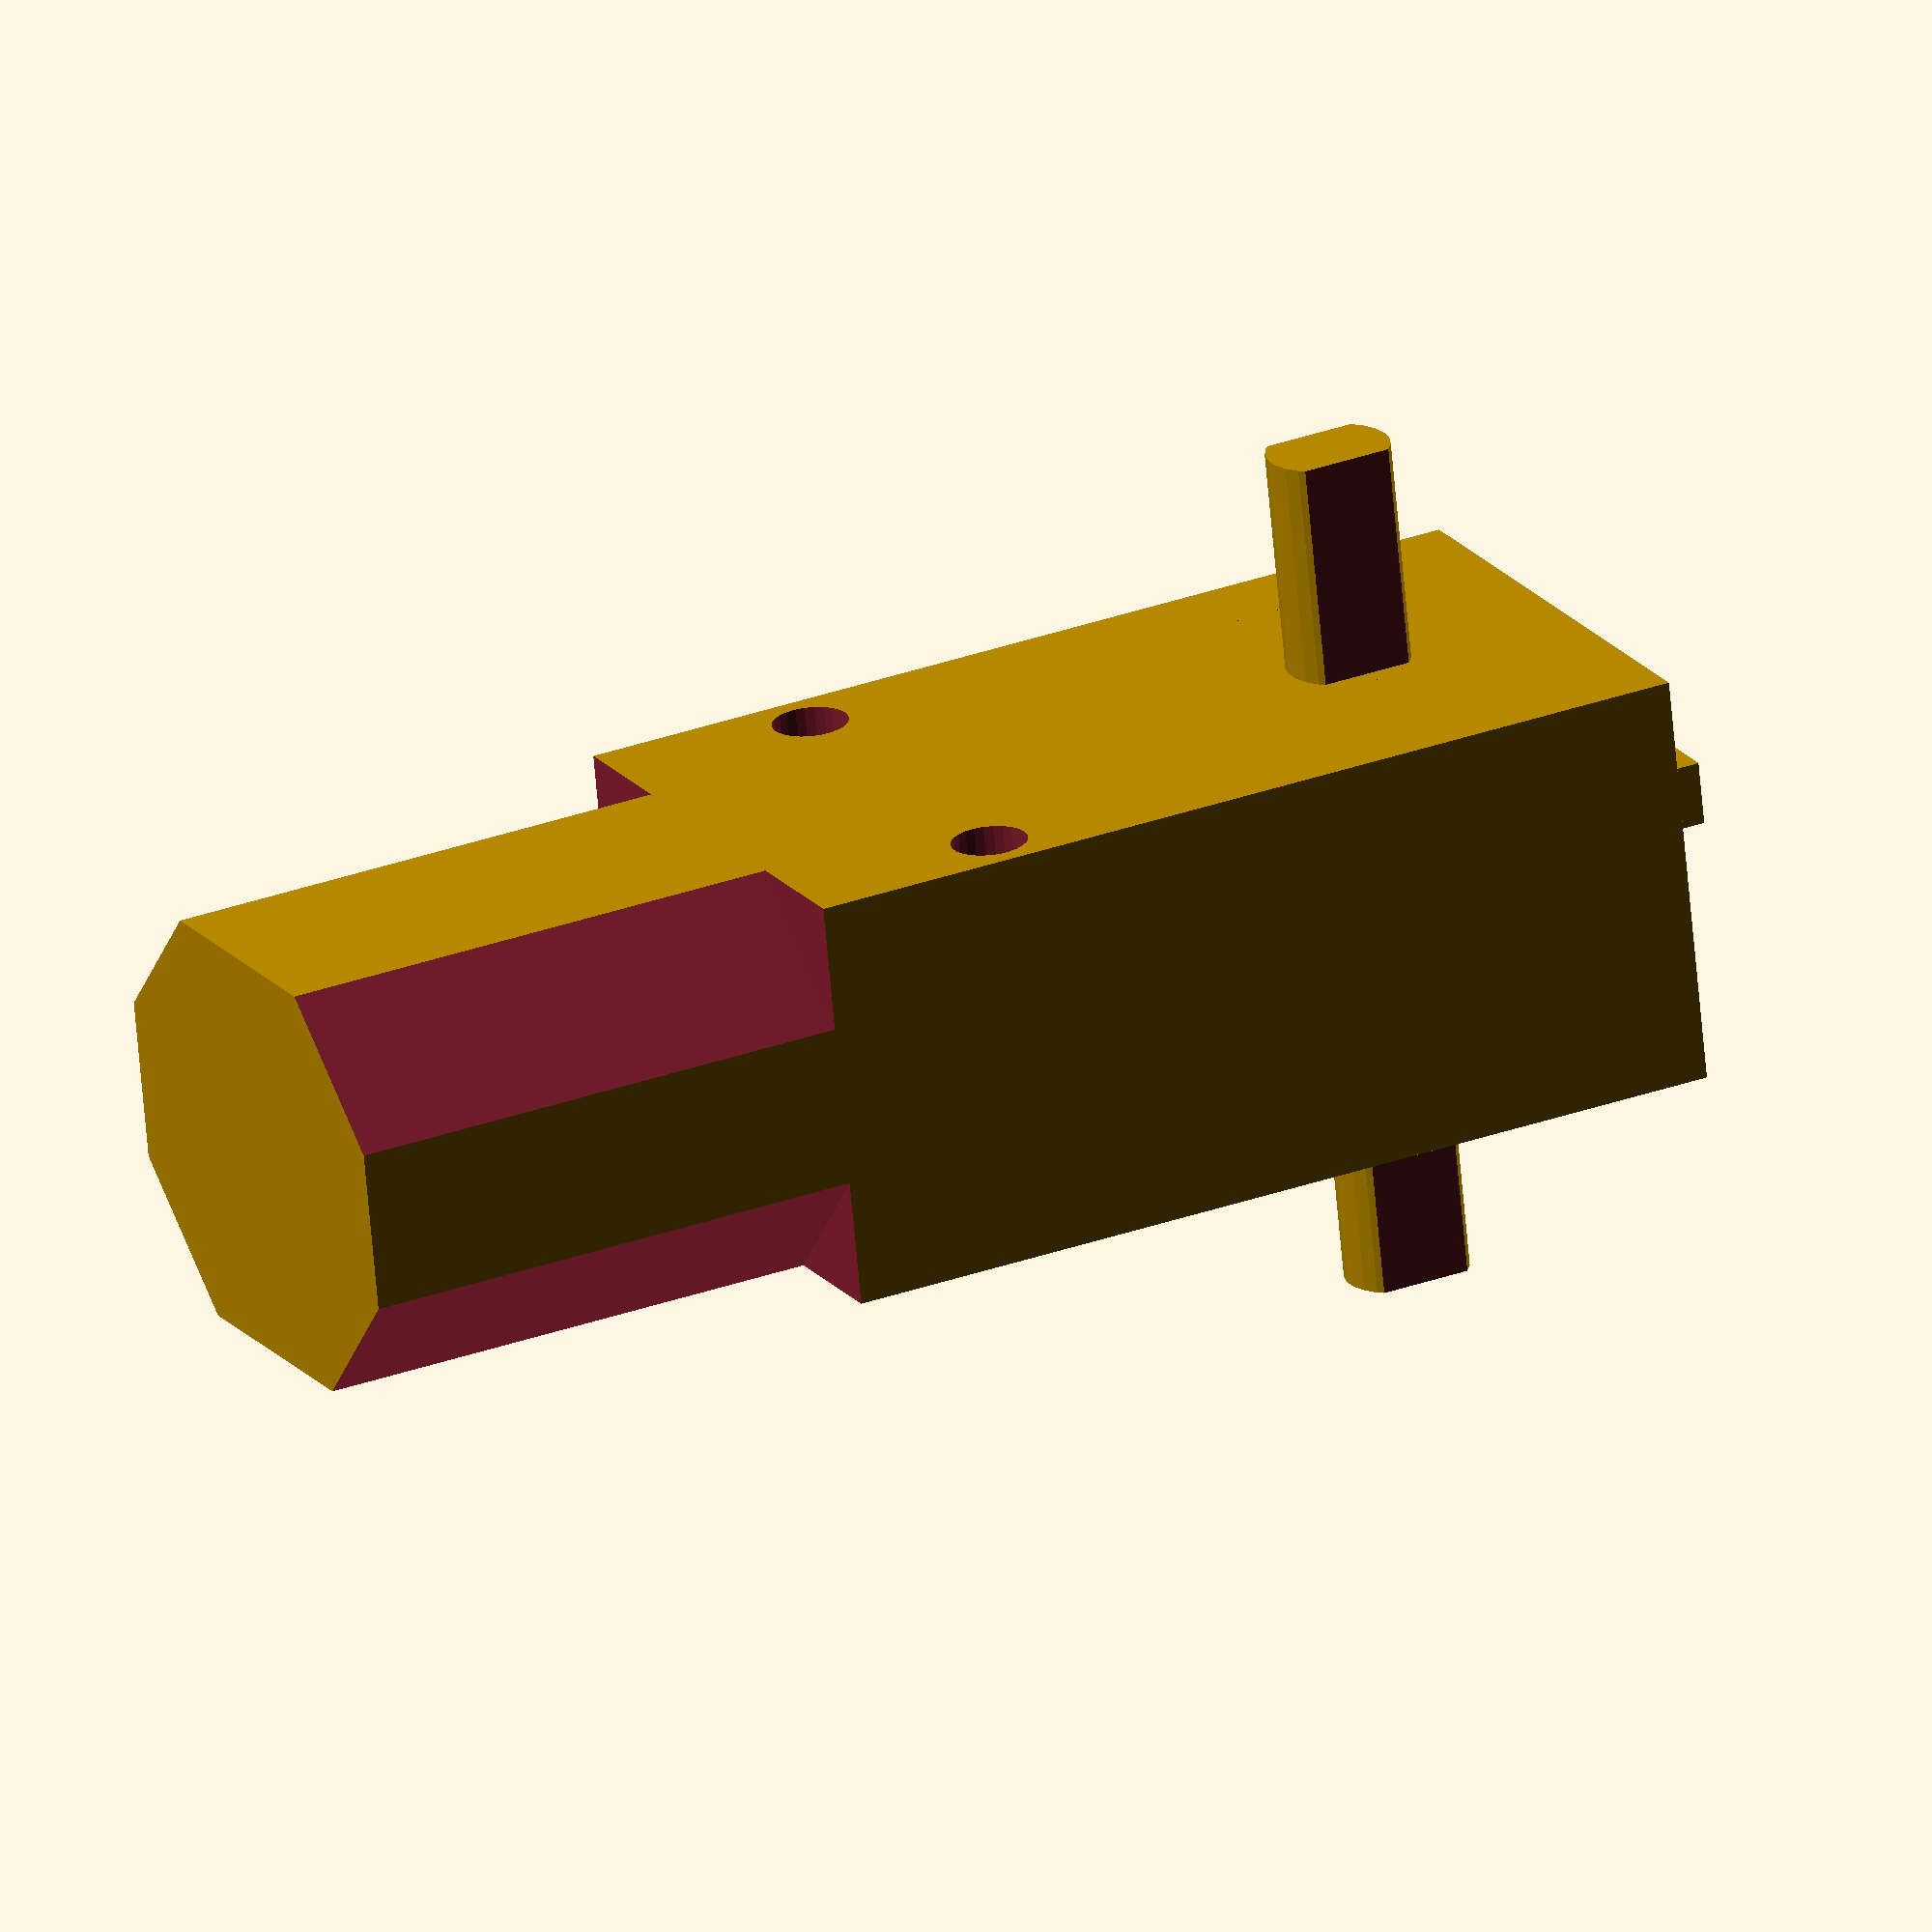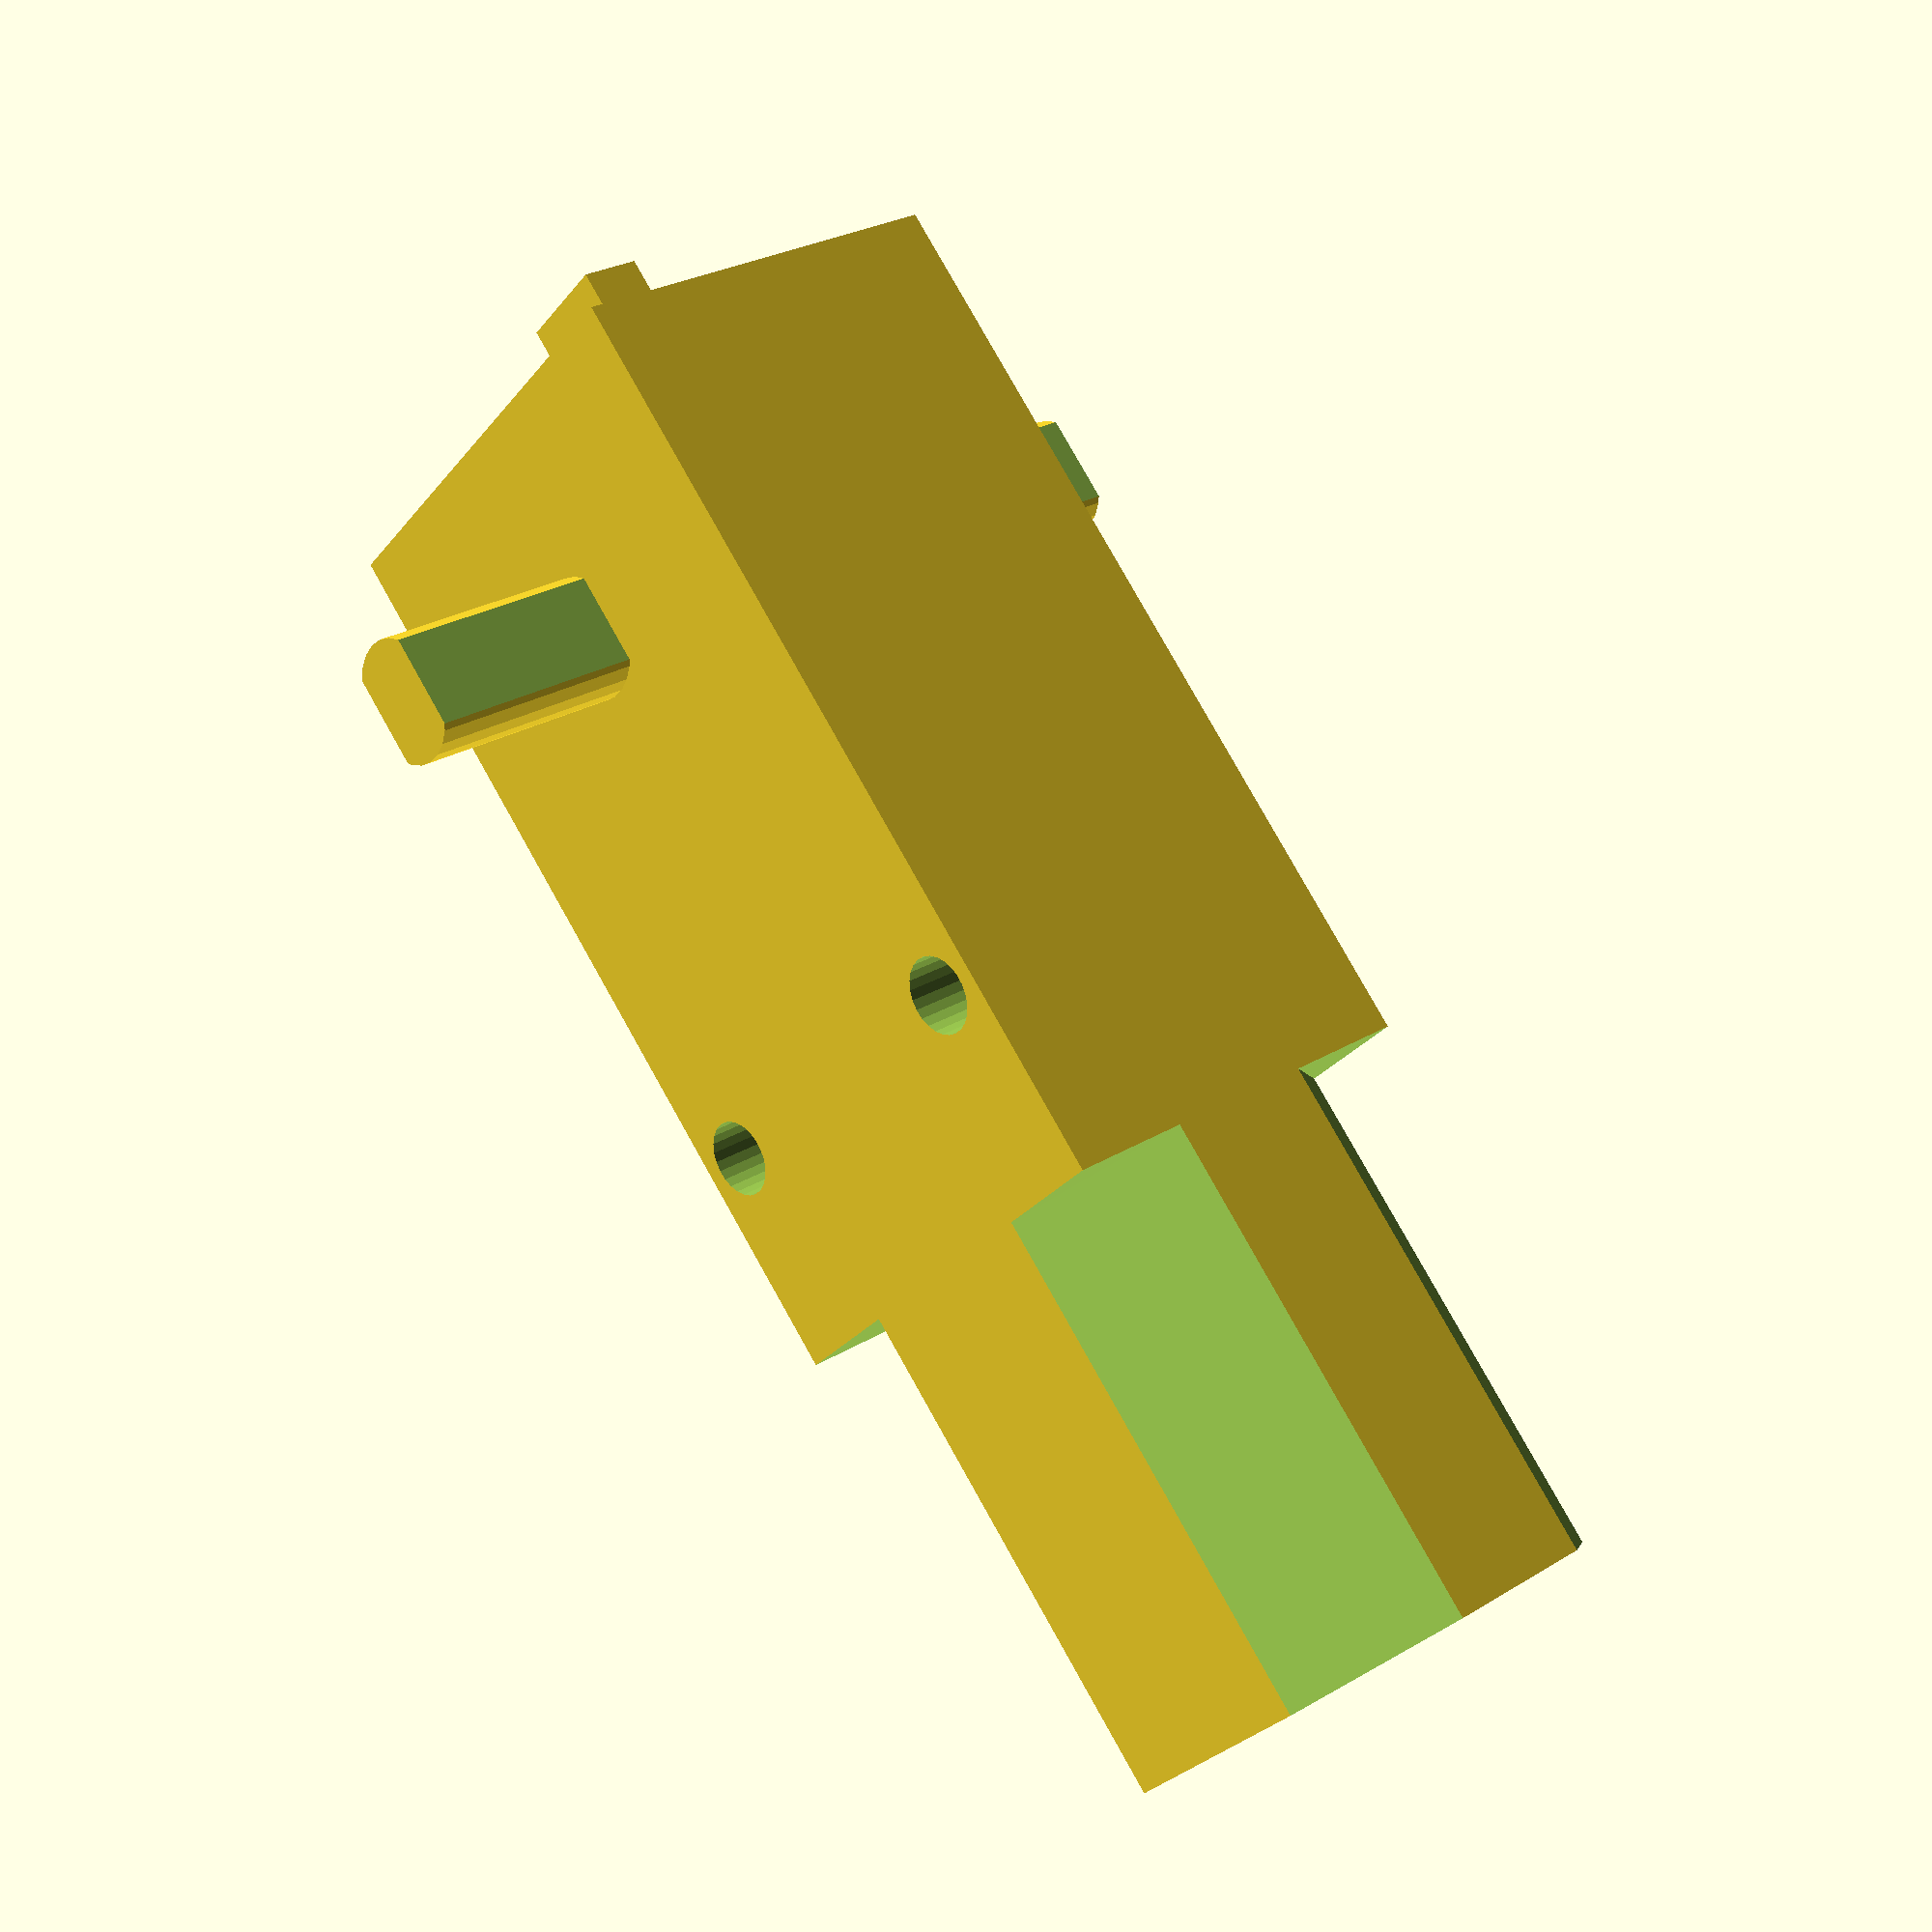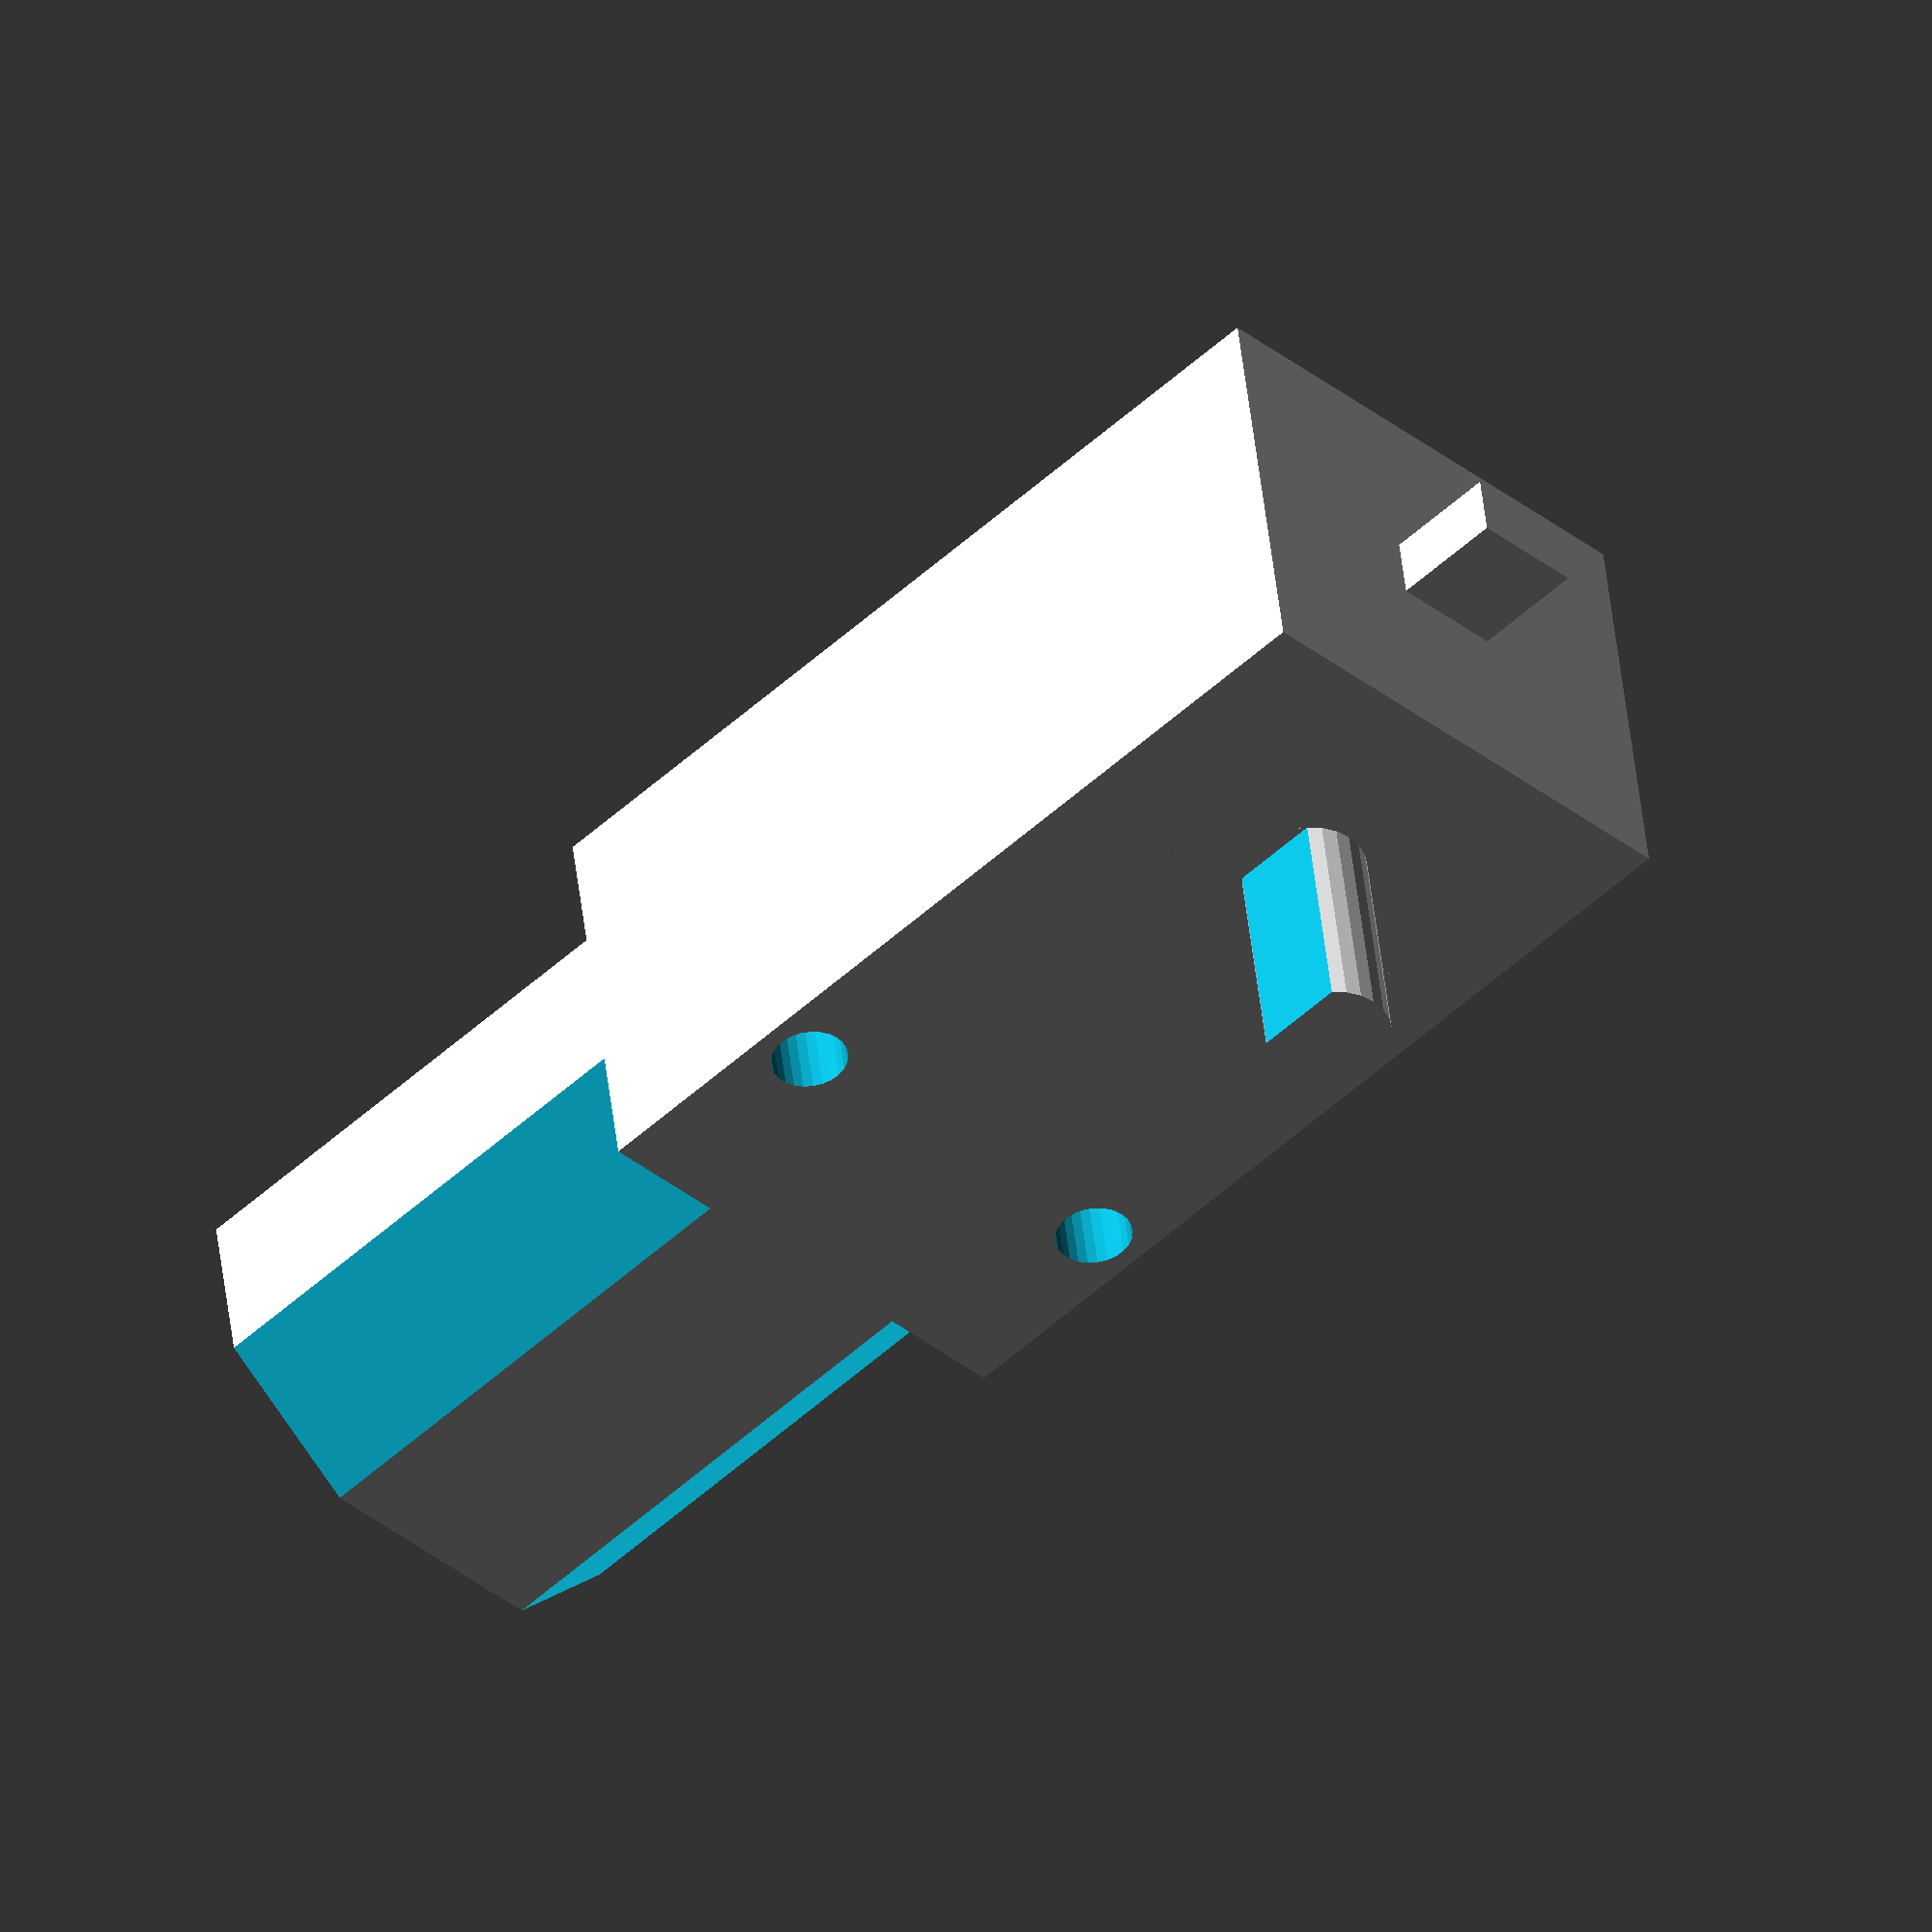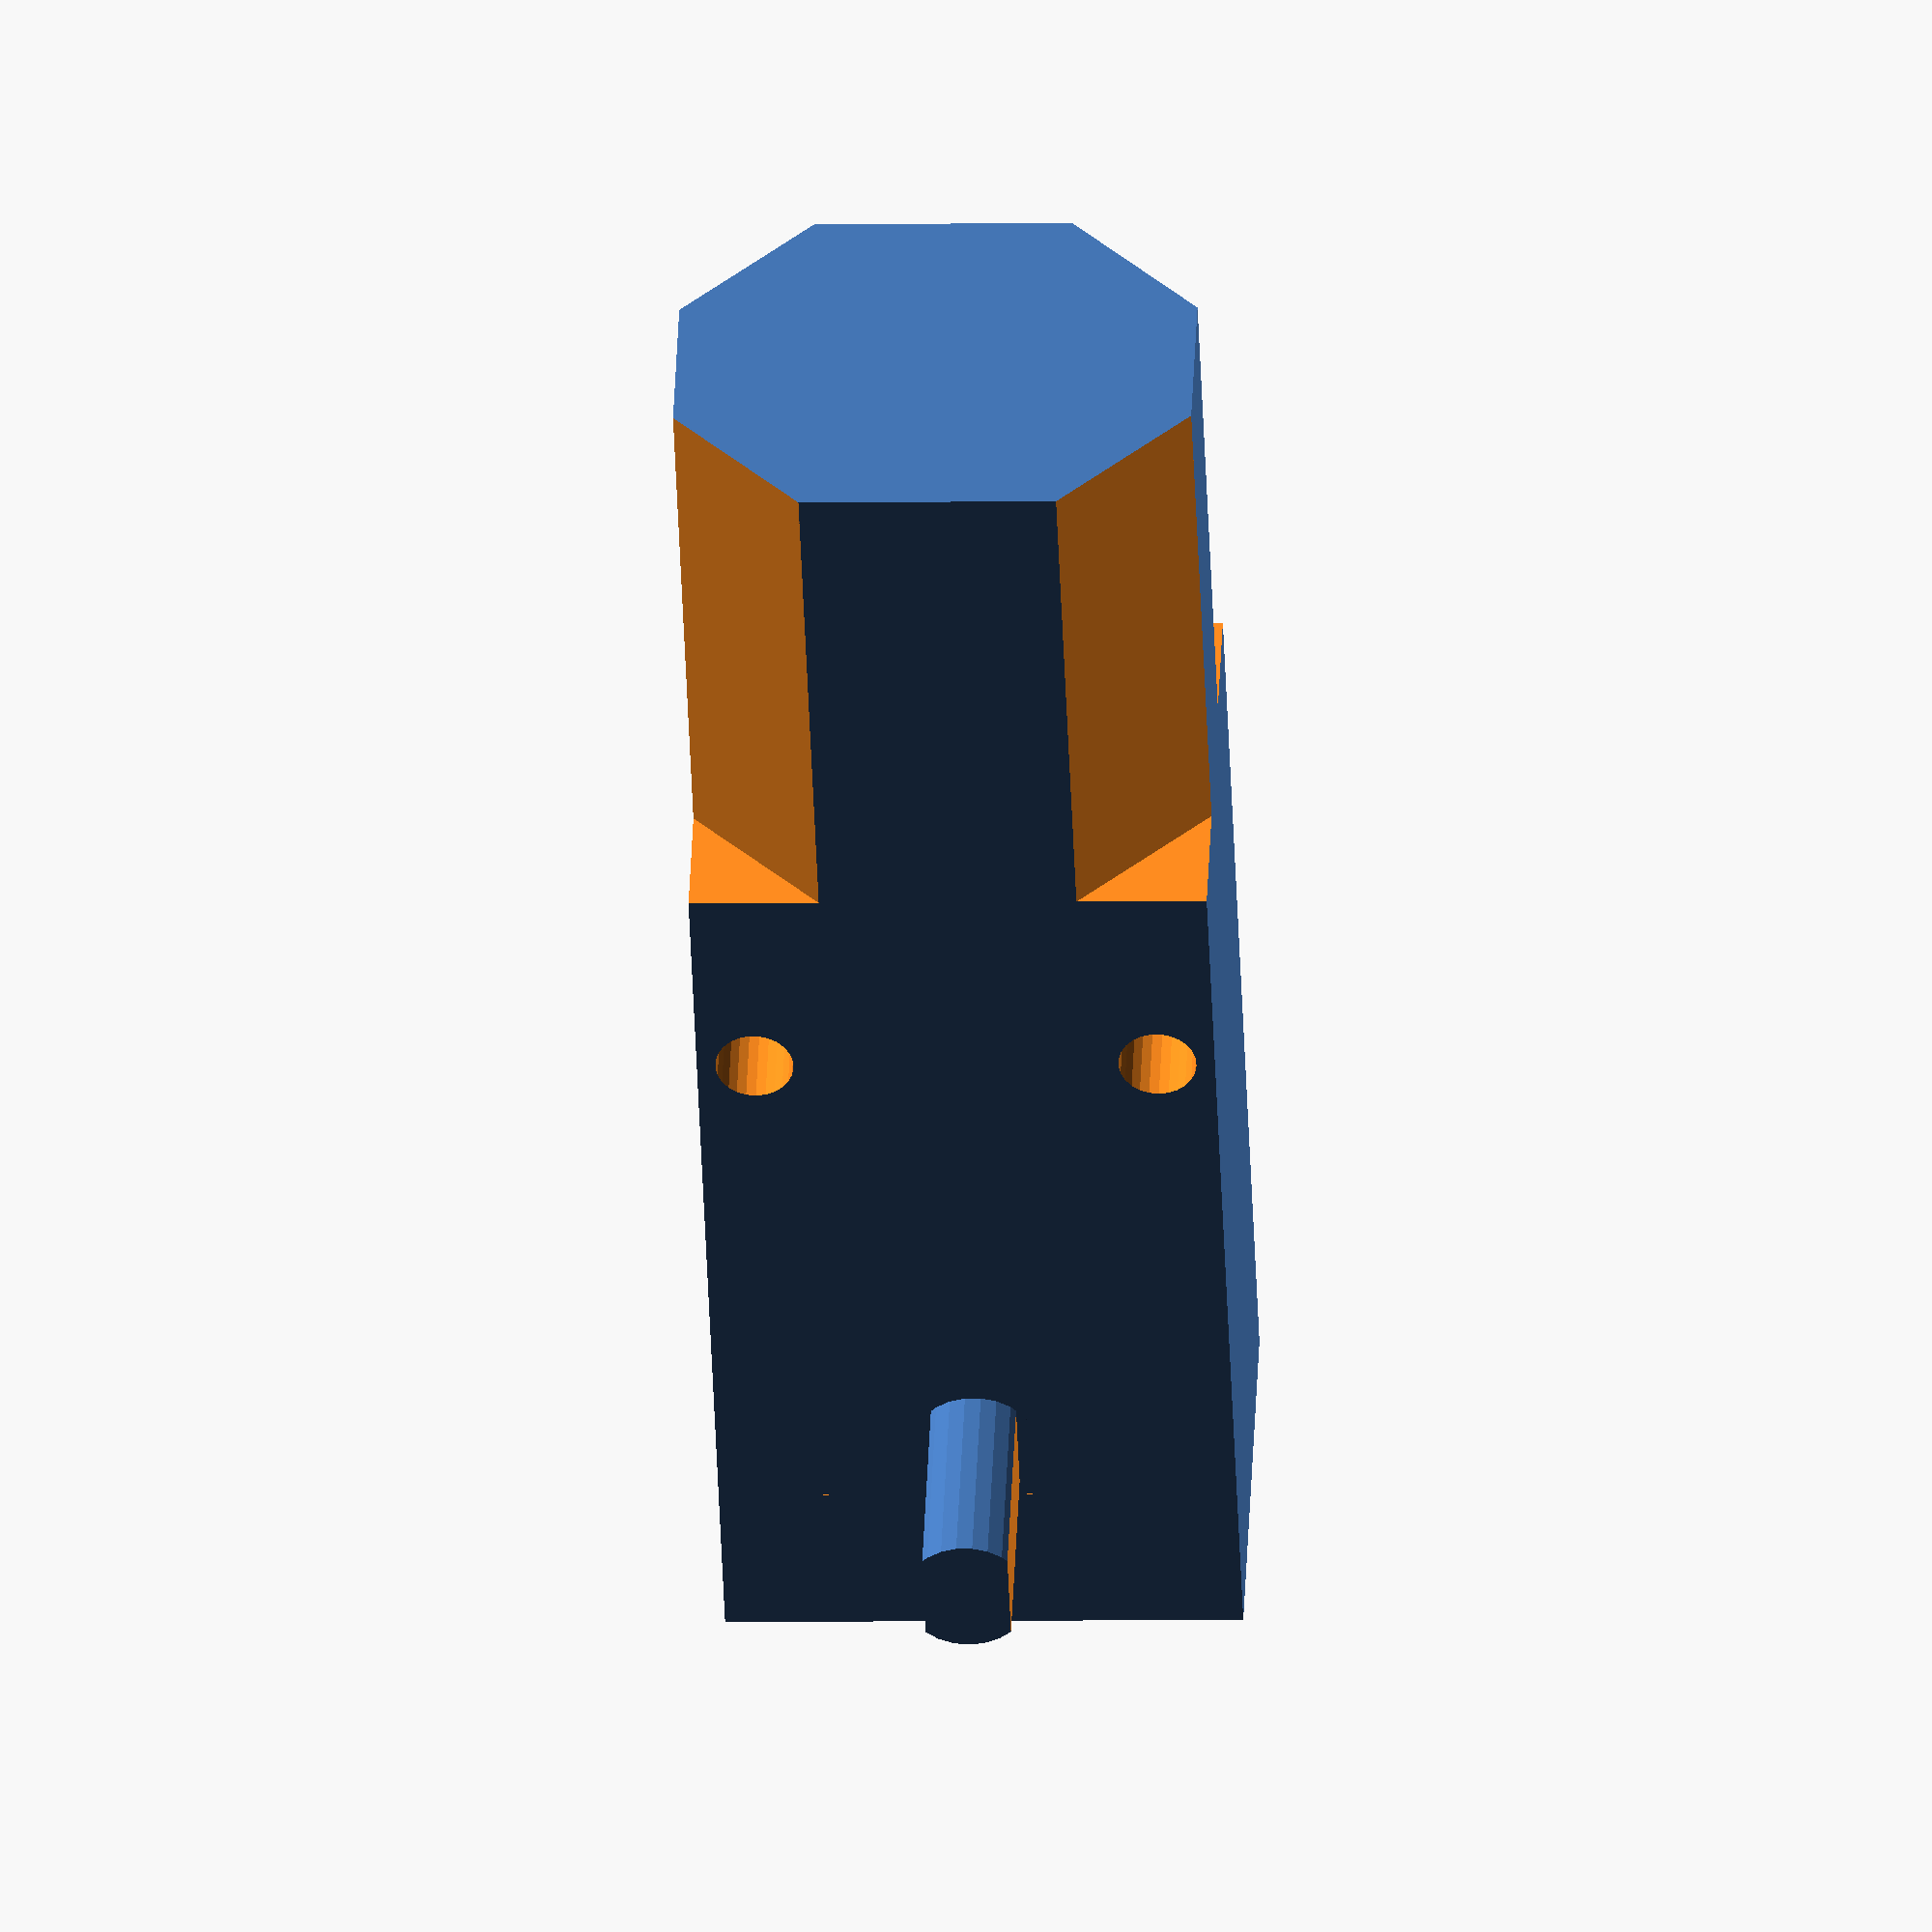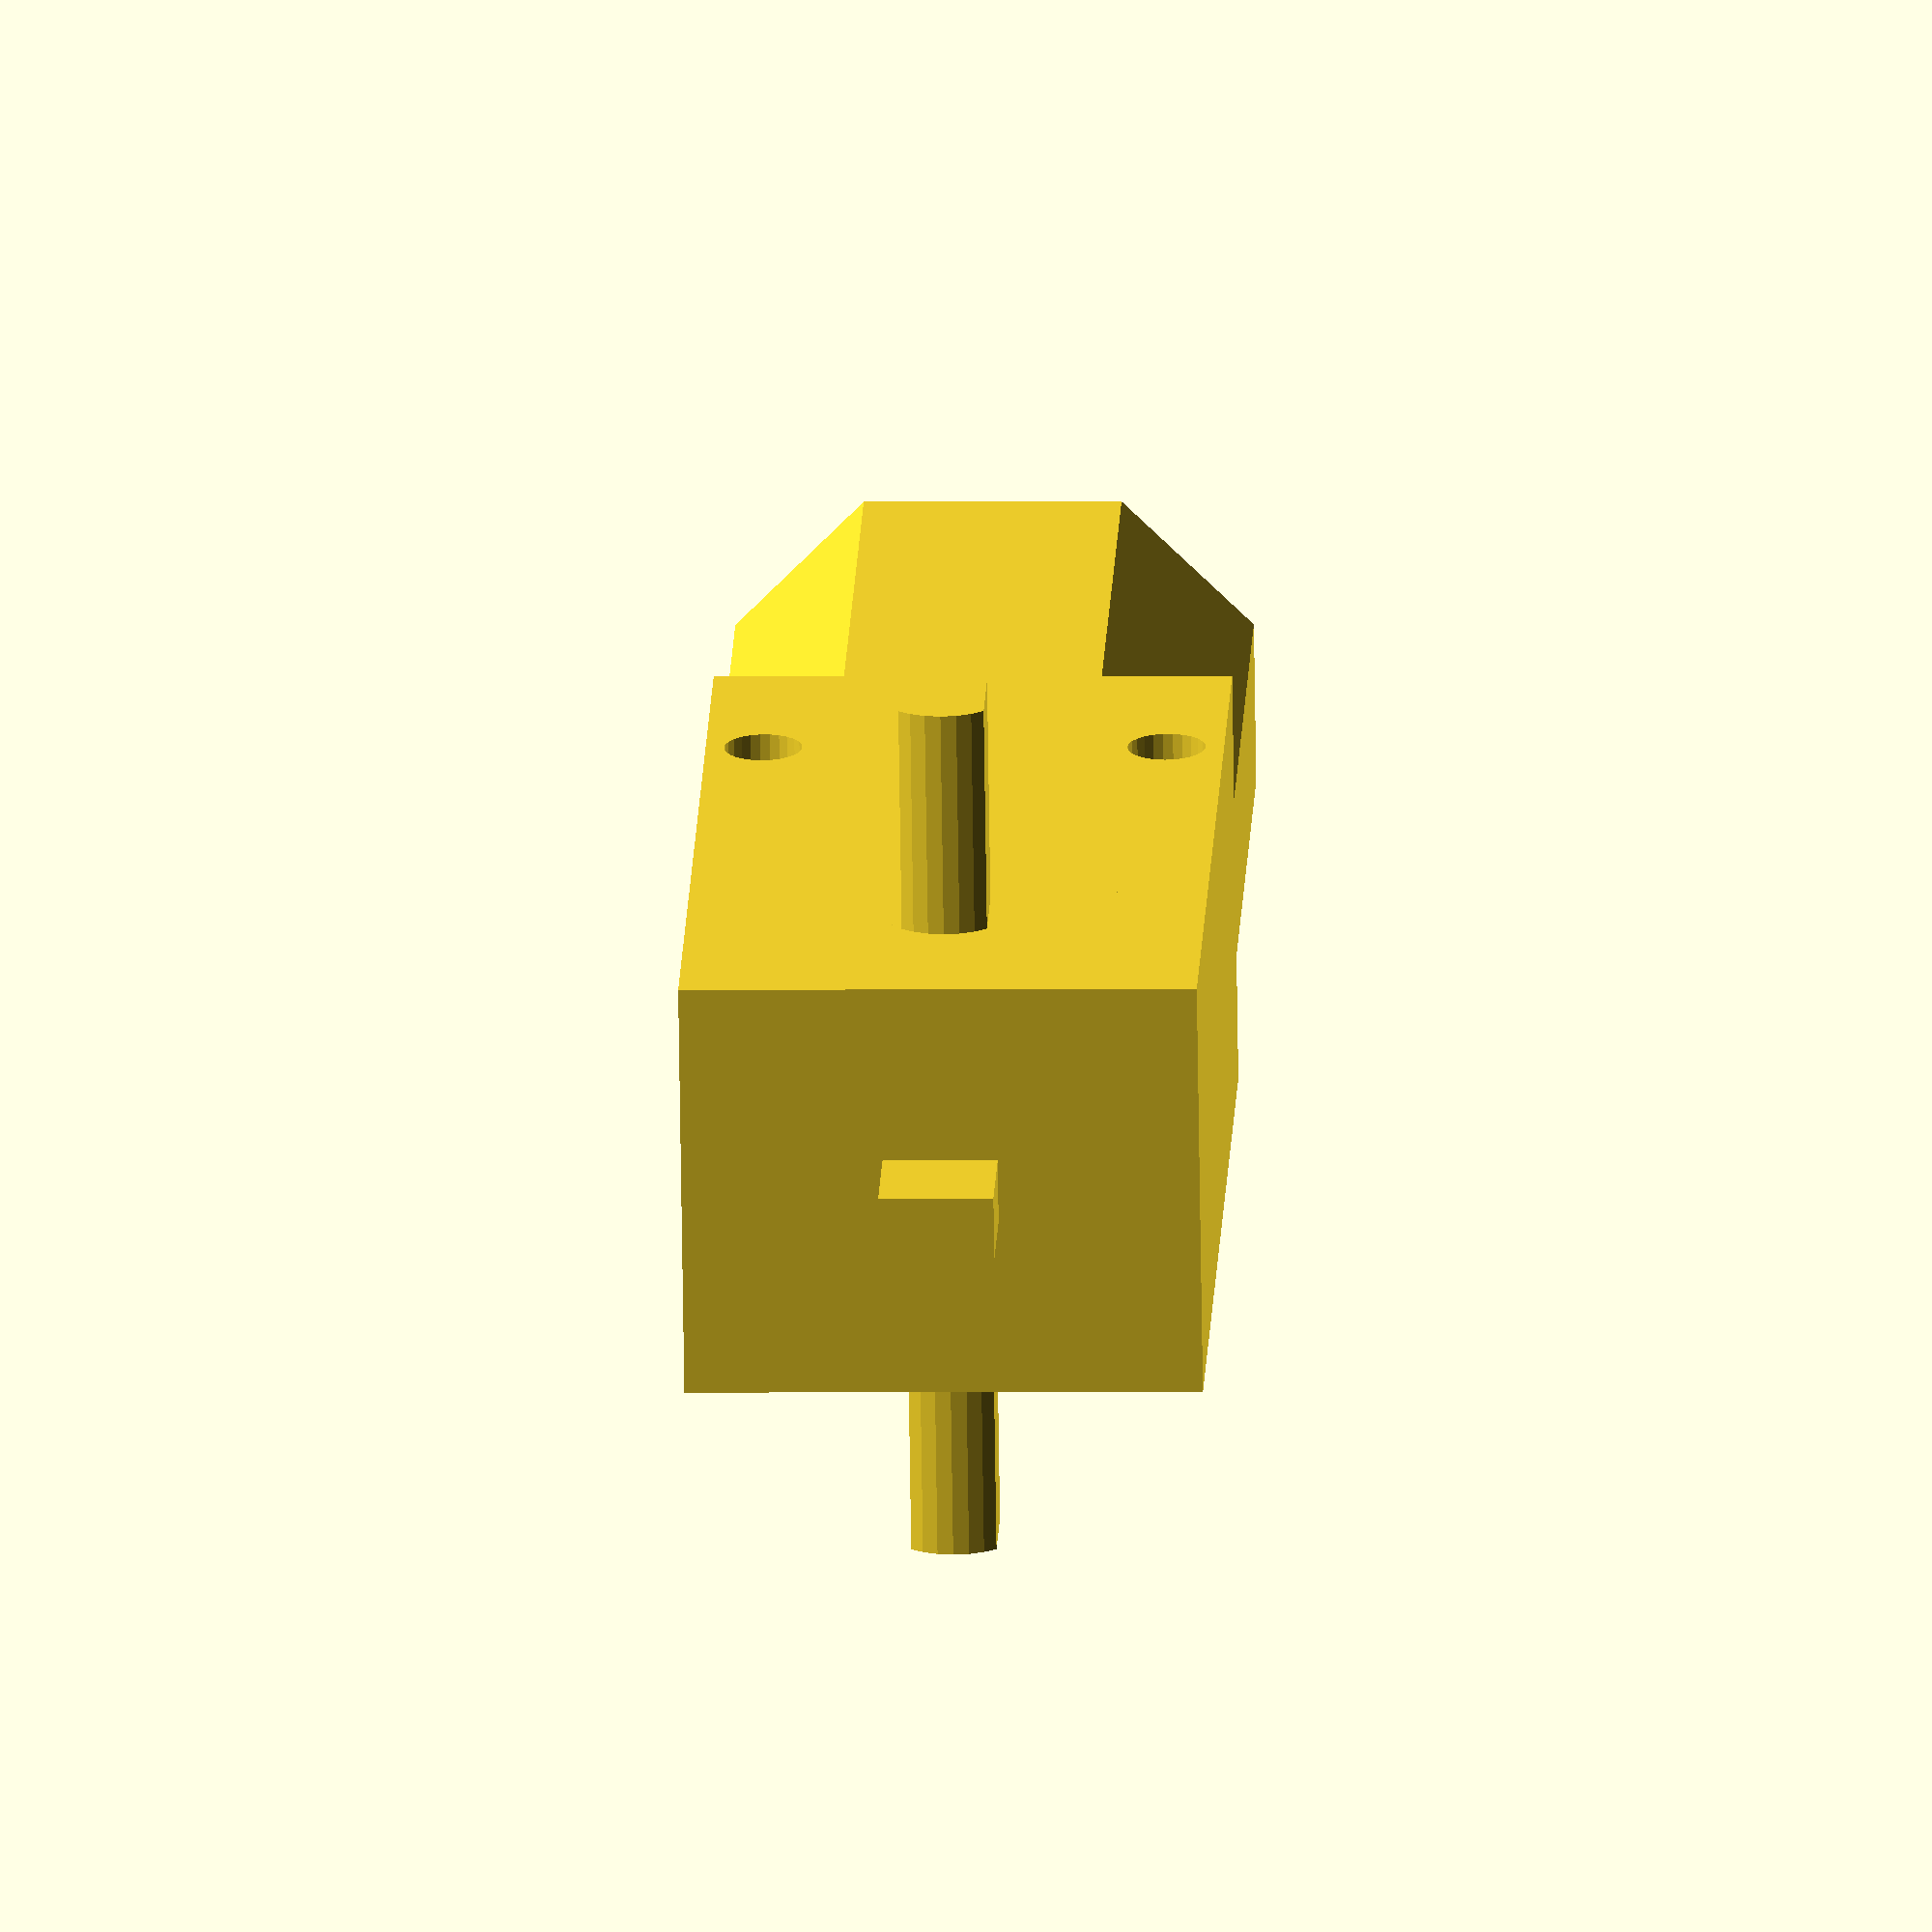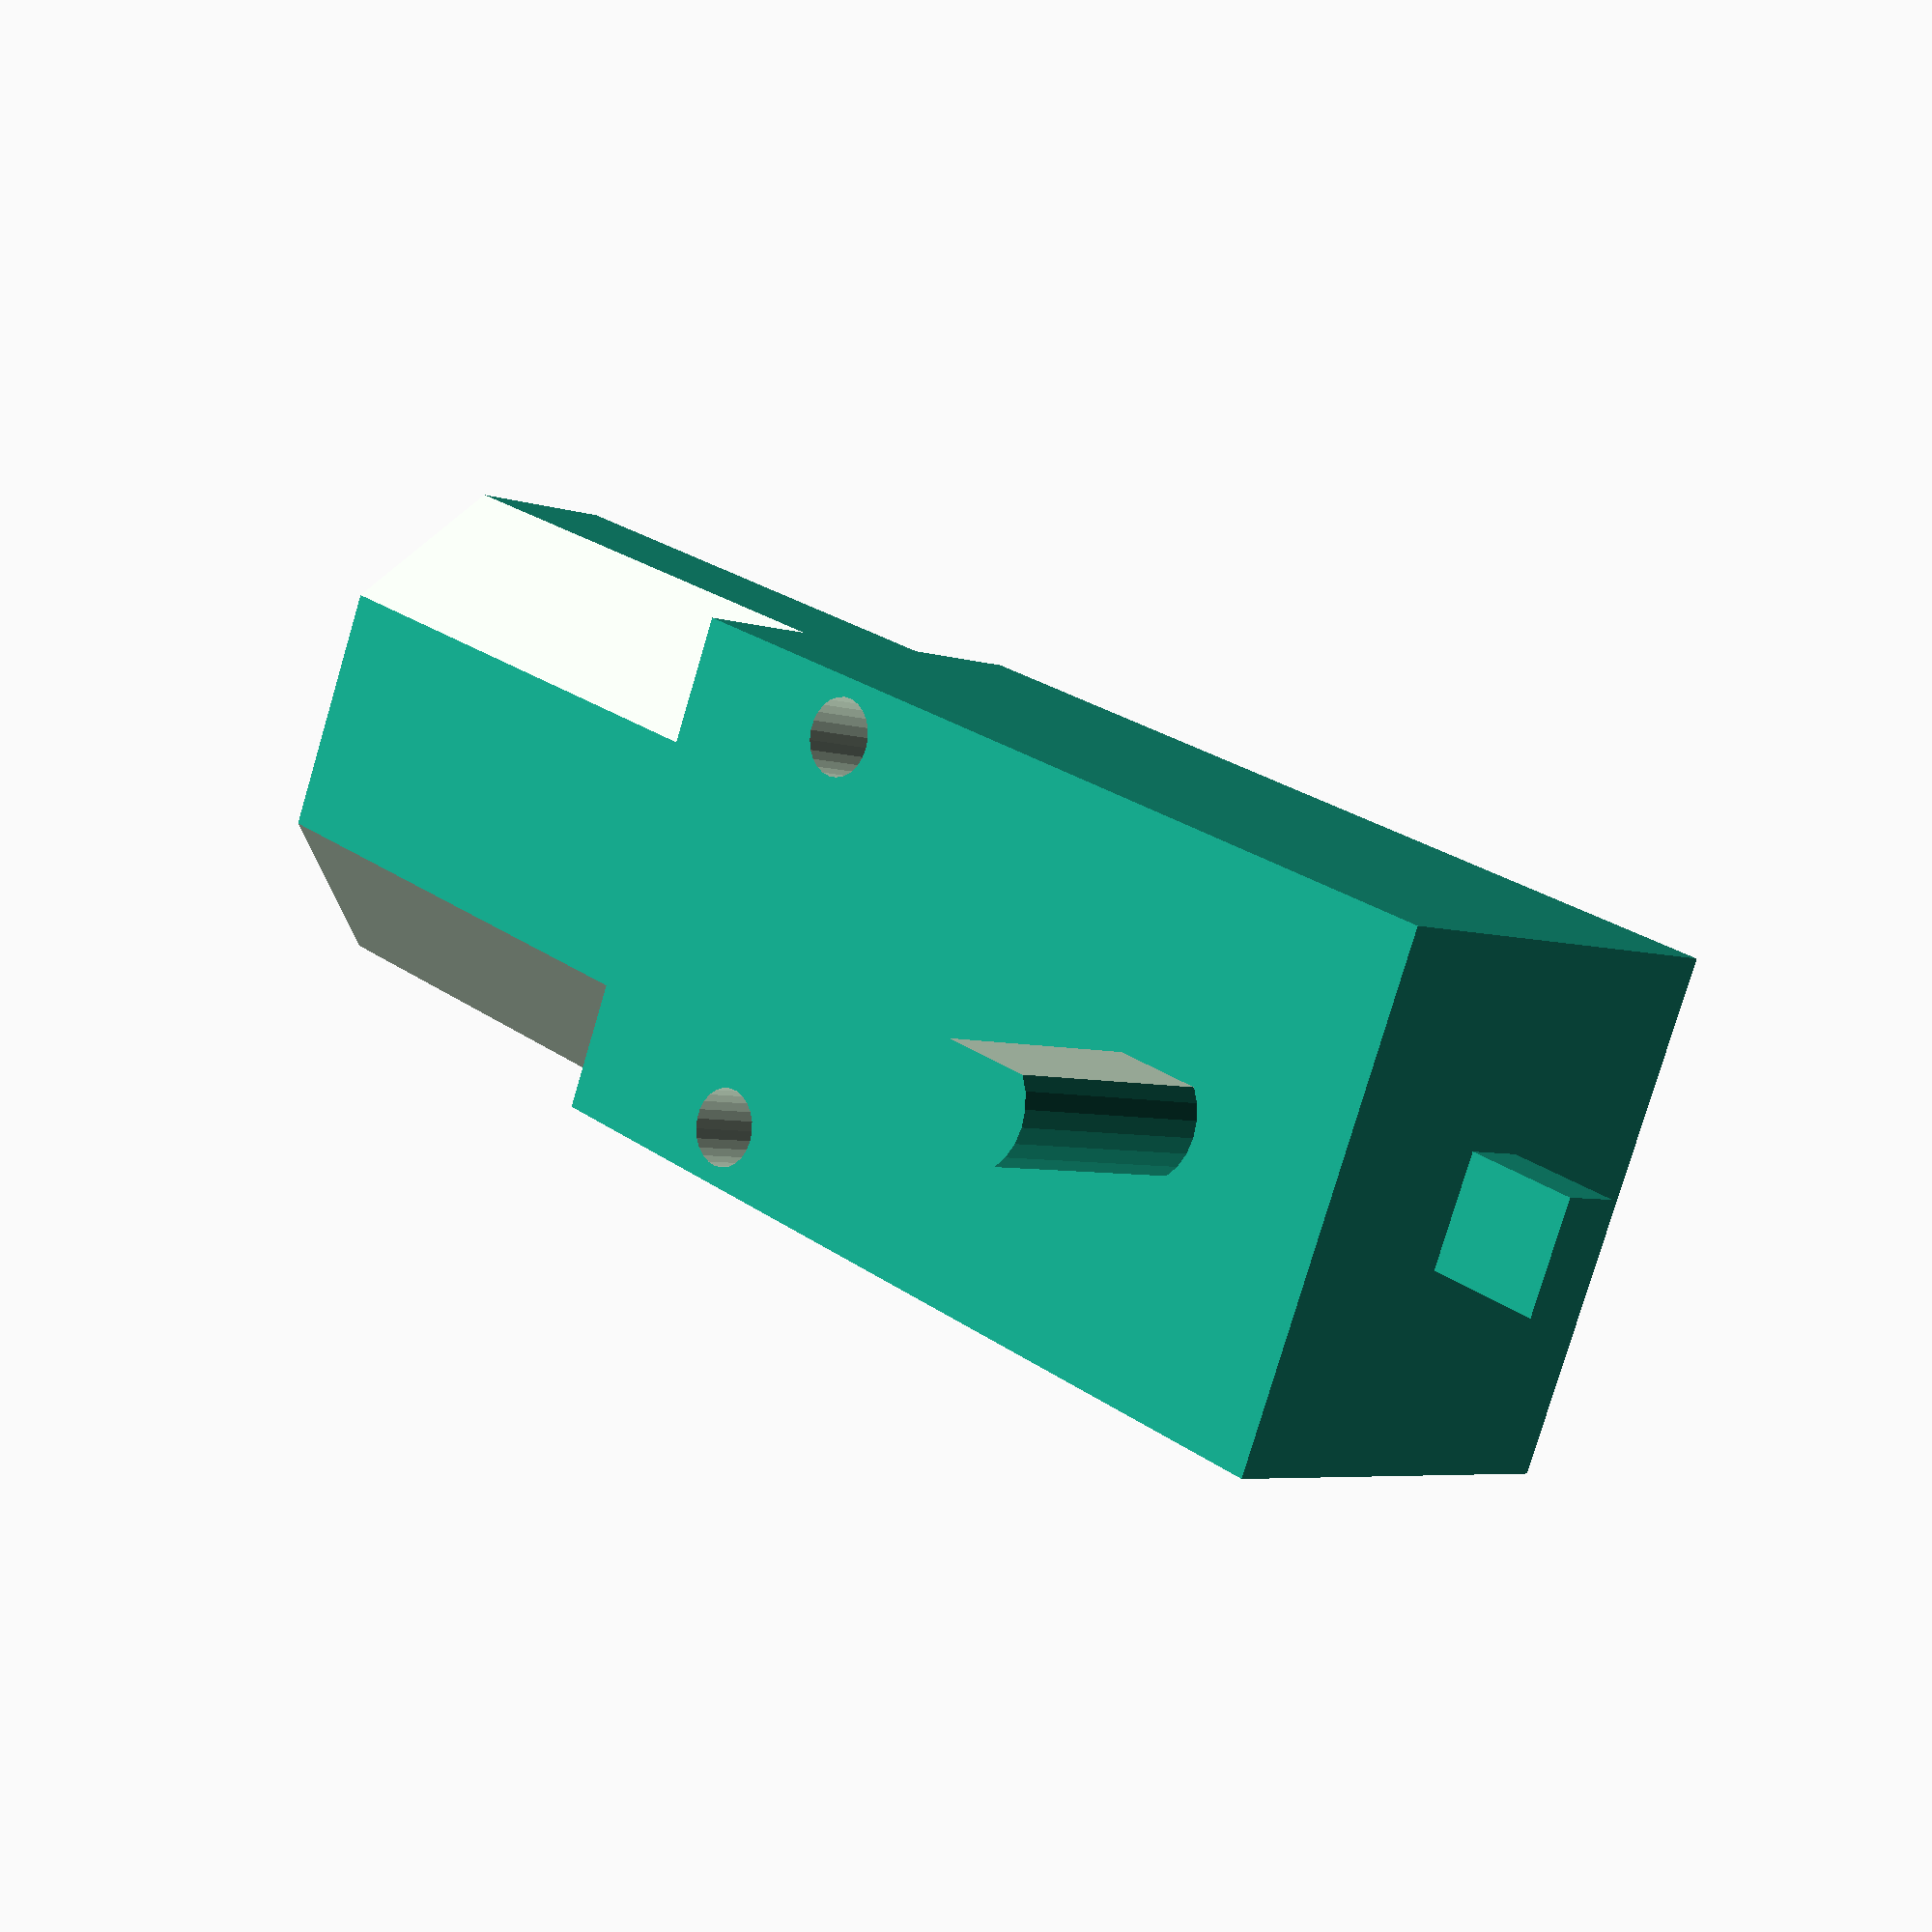
<openscad>
// NAME: Gearbox Motor
// CATEGORY: Electric Motor
// COLOR: 226

$fn=25;

module gearbox_motor(){
    difference(){
        cube([64, 18.5, 22.5], center=true);

        for (i=[-1, 1])
            translate([64/2-31.8, 0, 17.5*i/2])
                rotate([90, 0, 0])
                cylinder(d=3.4, h=19.1, center=true);

        for (z=[-1, 1])
            for (y=[-1, 1])
                translate([-20.6, y*18.5/2, z*22.5/2])
                    rotate([45, 0, 0])
                    cube([23, 8, 8], center=true);
    }

    translate([64/2+2.5, 0, 0])
        cube([5, 2.8, 5], center=true);

    translate([66/2-11, 0, 0])
        rotate([90, 0, 0])
        difference(){
            cylinder(d=5.5, h=38.5, center=true);
            translate([0, 3.7/2+5.5/2])
                cube([5.5, 5.5, 38.6], center=true);
            translate([0, -3.7/2-5.5/2])
                cube([5.5, 5.5, 38.6], center=true);
        }
}

gearbox_motor();

</openscad>
<views>
elev=160.8 azim=5.7 roll=26.3 proj=o view=solid
elev=28.2 azim=304.4 roll=150.1 proj=p view=solid
elev=218.0 azim=171.3 roll=135.2 proj=o view=solid
elev=4.9 azim=135.6 roll=93.1 proj=o view=wireframe
elev=181.9 azim=201.2 roll=87.7 proj=o view=solid
elev=79.3 azim=44.9 roll=343.5 proj=p view=wireframe
</views>
